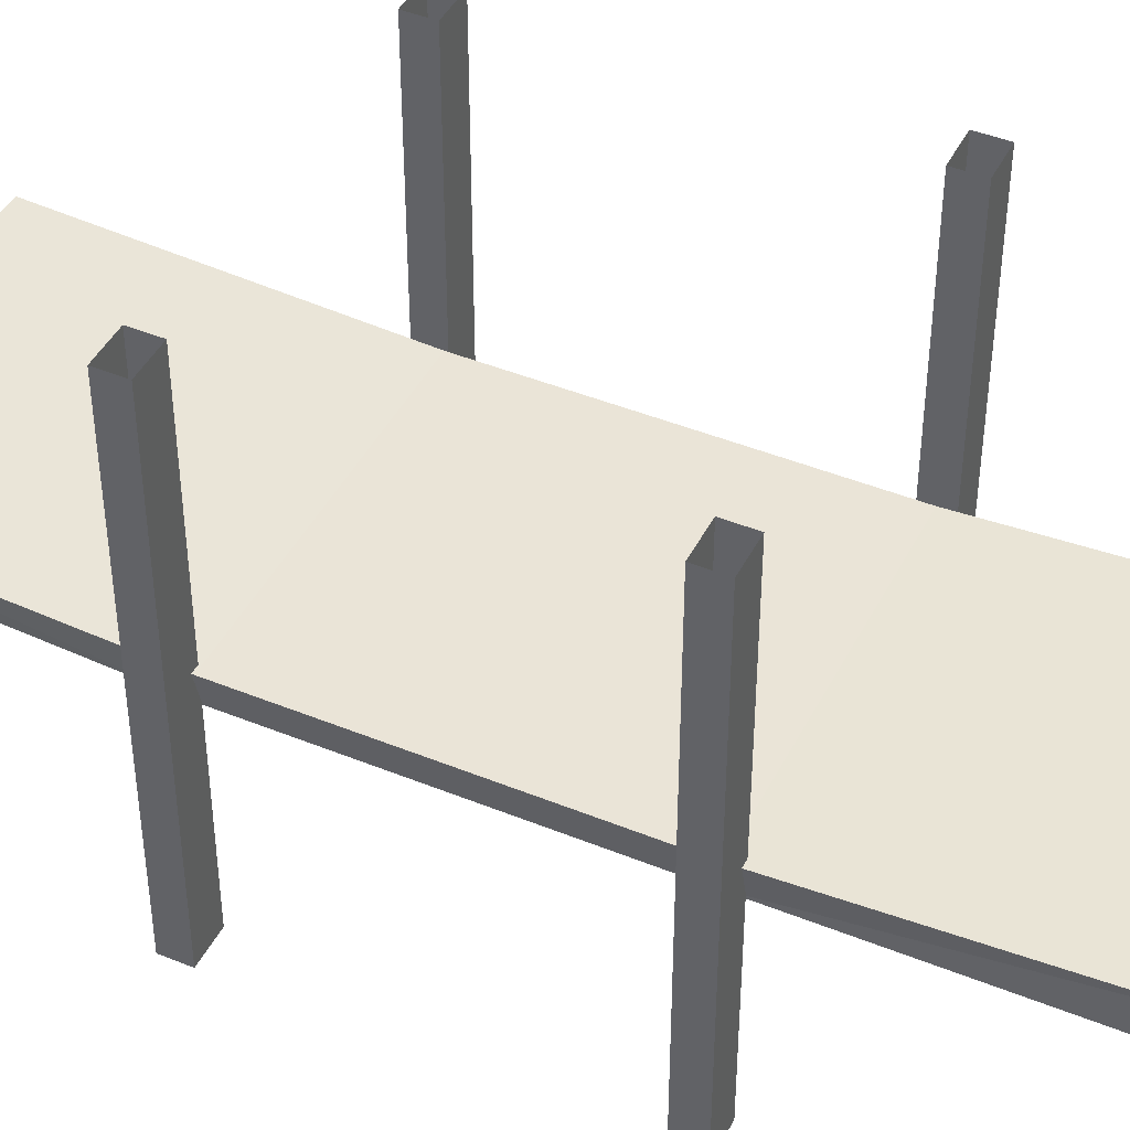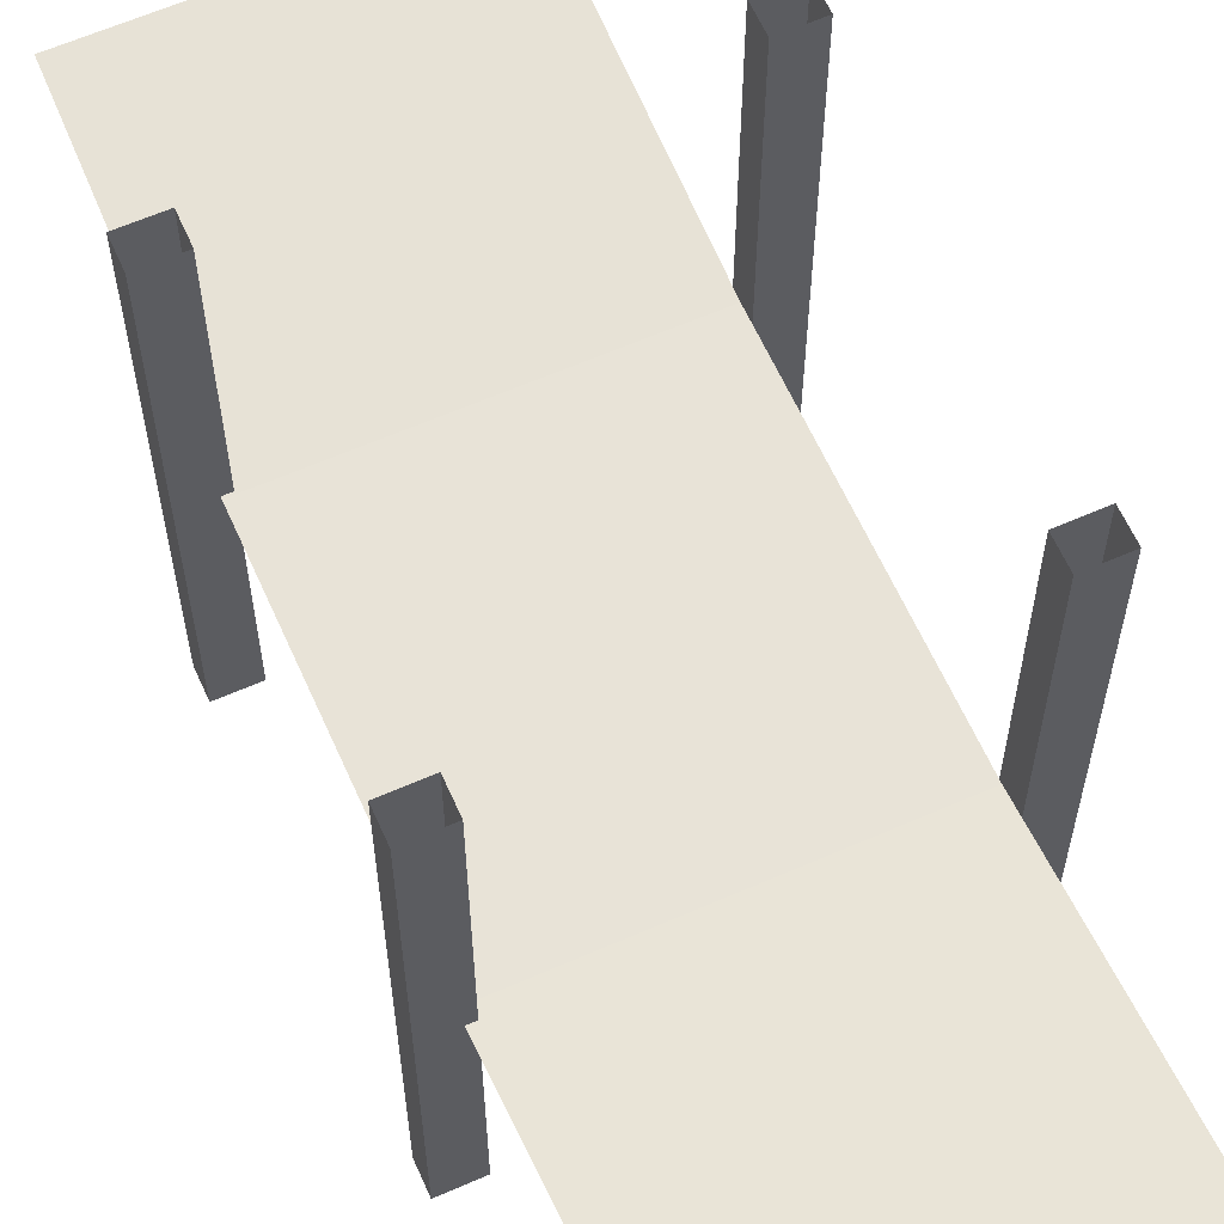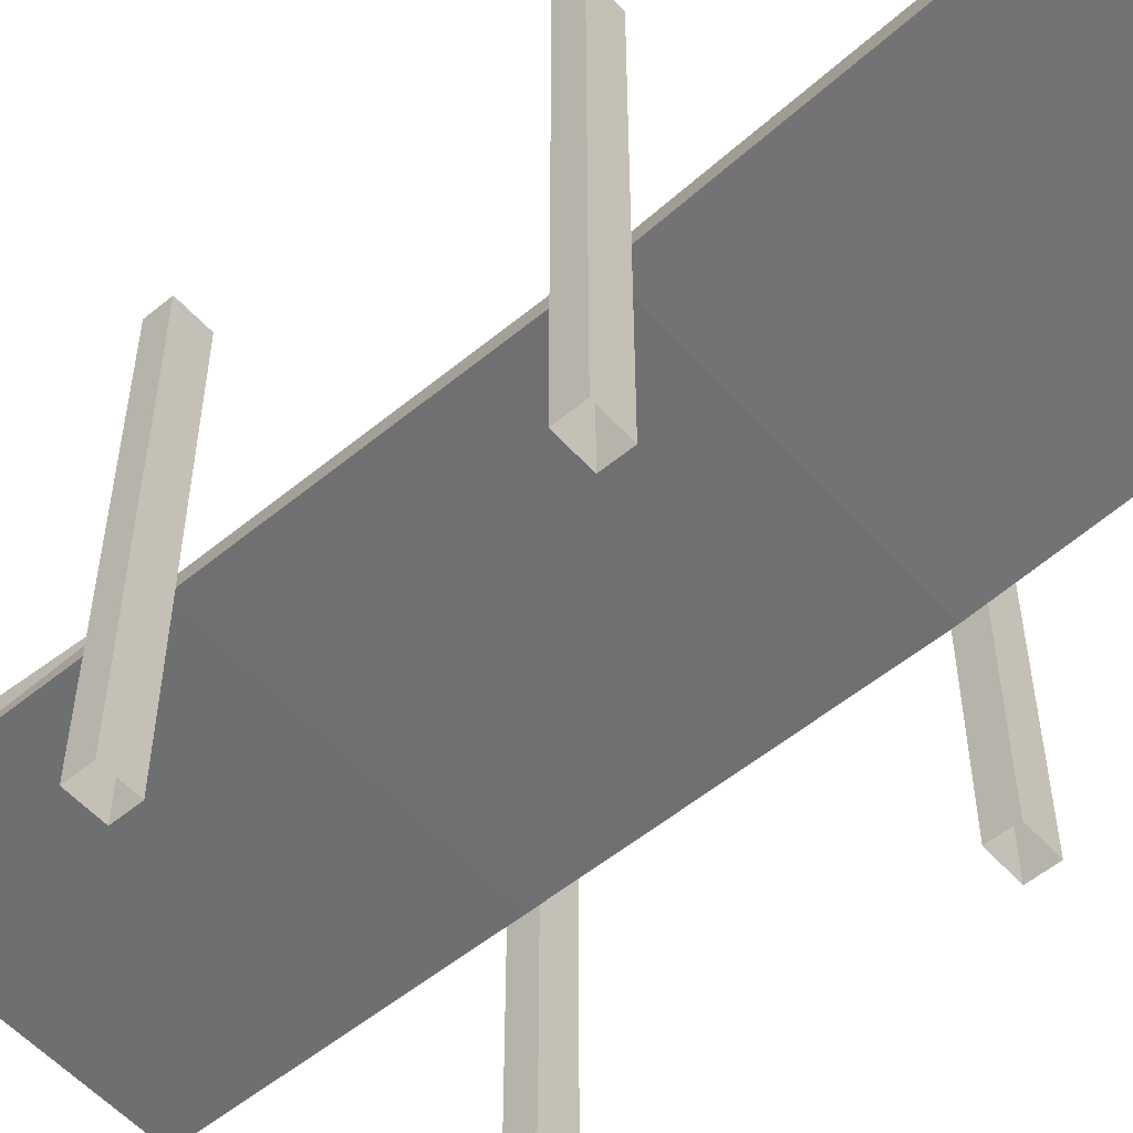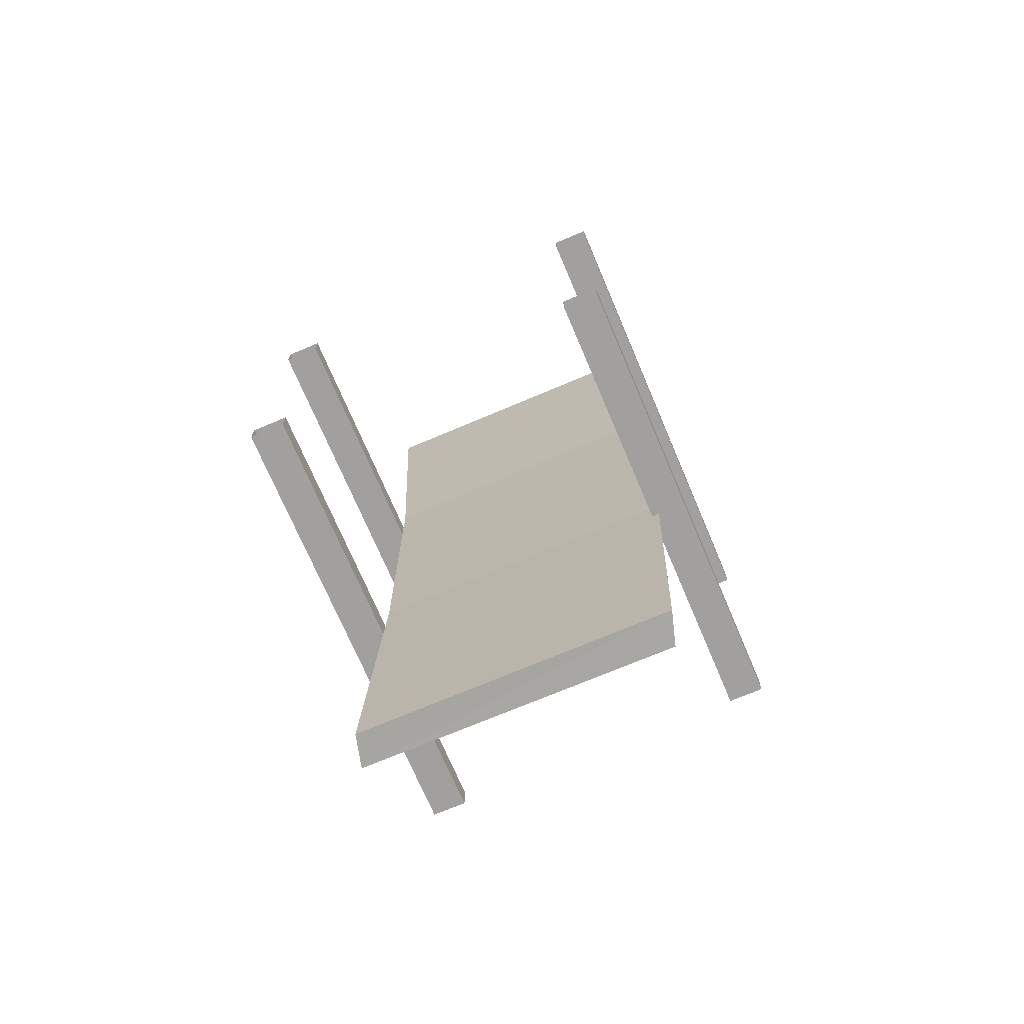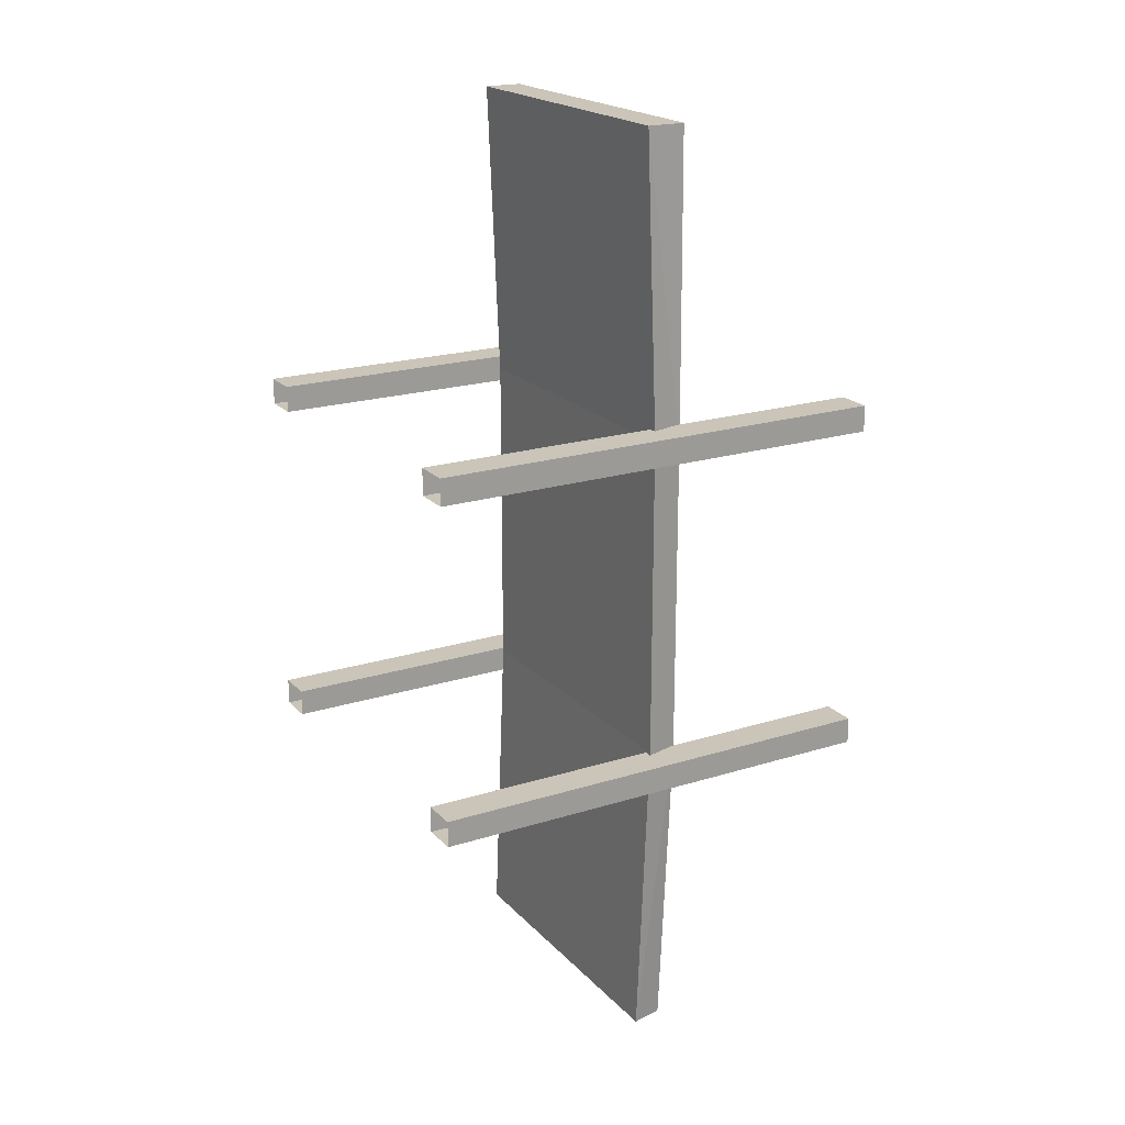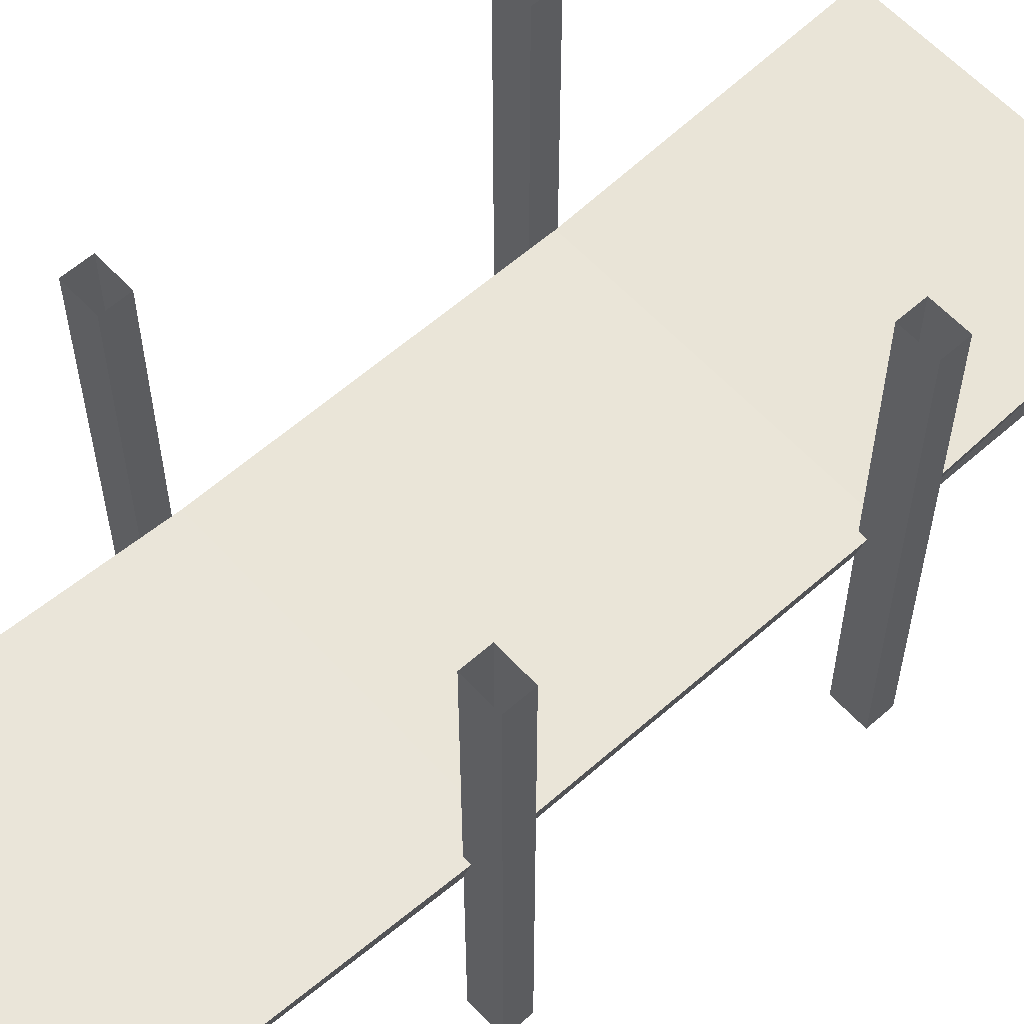
<metadata>
{"format":"obj","ext":"obj","renderer":"f3d","projection":"perspective","resolution":1024,"background":"white","views":[{"elev":43.9,"azim":-64.4,"up":"+Y"},{"elev":62.1,"azim":-24.0,"up":"+Y"},{"elev":-55.0,"azim":131.0,"up":"+Y"},{"elev":-71.8,"azim":-157.0,"up":"+Z"},{"elev":20.3,"azim":-119.8,"up":"+Z"},{"elev":59.6,"azim":-132.2,"up":"+Y"}]}
</metadata>
<code>
v  -6.641 8.272 7.002
v  6.637 8.272 7.002
v  -6.641 8.272 -6.921
v  6.637 8.272 -6.921
v  -7.01 9.689 -6.582
v  -7.01 9.689 7.341
v  -6.667 10 20
v  6.667 10 20
v  6.268 9.689 7.341
v  6.268 9.689 -6.582
v  -8.196 -0 7.796
v  -6.667 -0 7.796
v  -8.196 -0 6.667
v  -6.667 -0 6.667
v  -8.196 20 7.796
v  -6.667 20 7.796
v  -8.196 20 6.667
v  -6.667 20 6.667
v  -8.196 0 -6.667
v  -6.667 0 -6.667
v  -8.196 0 -7.796
v  -6.667 0 -7.796
v  -8.196 20 -6.667
v  -6.667 20 -6.667
v  -8.196 20 -7.796
v  -6.667 20 -7.796
v  6.667 -0 -6.667
v  8.196 -0 -6.667
v  6.667 -0 -7.796
v  8.196 -0 -7.796
v  6.667 20 -6.667
v  8.196 20 -6.667
v  6.667 20 -7.796
v  8.196 20 -7.796
v  6.667 0 7.796
v  8.196 0 7.796
v  6.667 0 6.667
v  8.196 0 6.667
v  6.667 20 7.796
v  8.196 20 7.796
v  6.667 20 6.667
v  8.196 20 6.667
v  -6.667 8.38 20
v  6.667 8.38 20
v  7.035 8.583 -20.06
v  -6.242 8.583 -20.08
v  -6.667 10 -20
v  6.667 10 -20
g f_I
f 6 9 10
f 10 5 6
f 9 6 7
f 7 8 9
f 1 43 7
f 7 6 1
f 44 2 9
f 9 8 44
f 45 46 47
f 47 48 45
f 43 1 2
f 2 44 43
f 1 3 4
f 4 2 1
f 11 12 16
f 16 15 11
f 12 14 18
f 18 16 12
f 14 13 17
f 17 18 14
f 13 11 15
f 15 17 13
f 19 20 24
f 24 23 19
f 20 22 26
f 26 24 20
f 22 21 25
f 25 26 22
f 21 19 23
f 23 25 21
f 27 28 32
f 32 31 27
f 28 30 34
f 34 32 28
f 30 29 33
f 33 34 30
f 29 27 31
f 31 33 29
f 35 36 40
f 40 39 35
f 36 38 42
f 42 40 36
f 38 37 41
f 41 42 38
f 37 35 39
f 39 41 37
f 8 7 43
f 43 44 8
f 4 3 46
f 46 45 4
f 3 5 47
f 47 46 3
f 5 10 48
f 48 47 5
f 10 4 45
f 45 48 10
f 10 9 2
f 2 4 10
f 6 5 3
f 3 1 6

</code>
